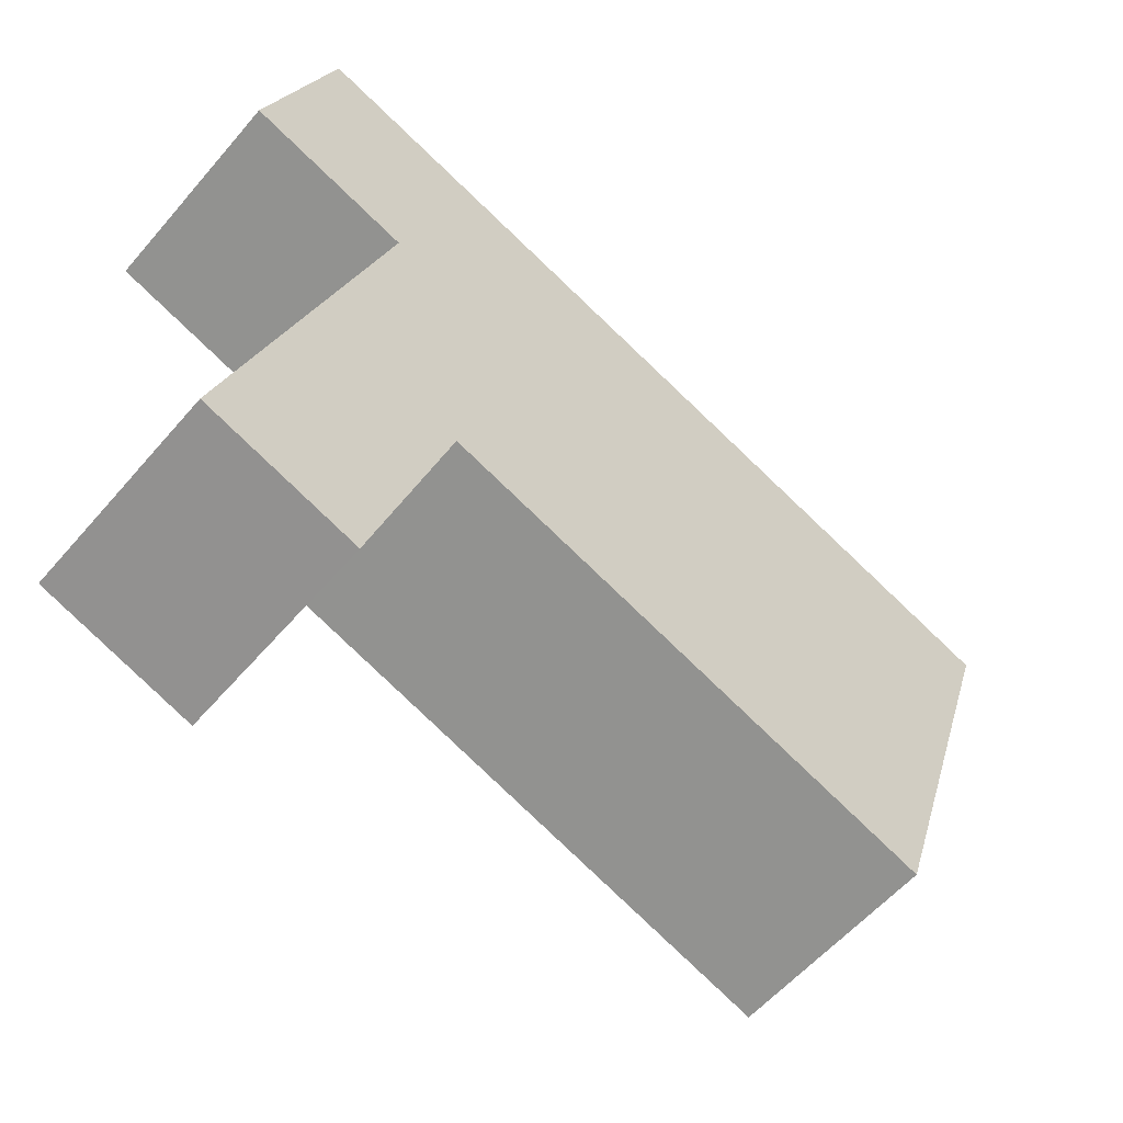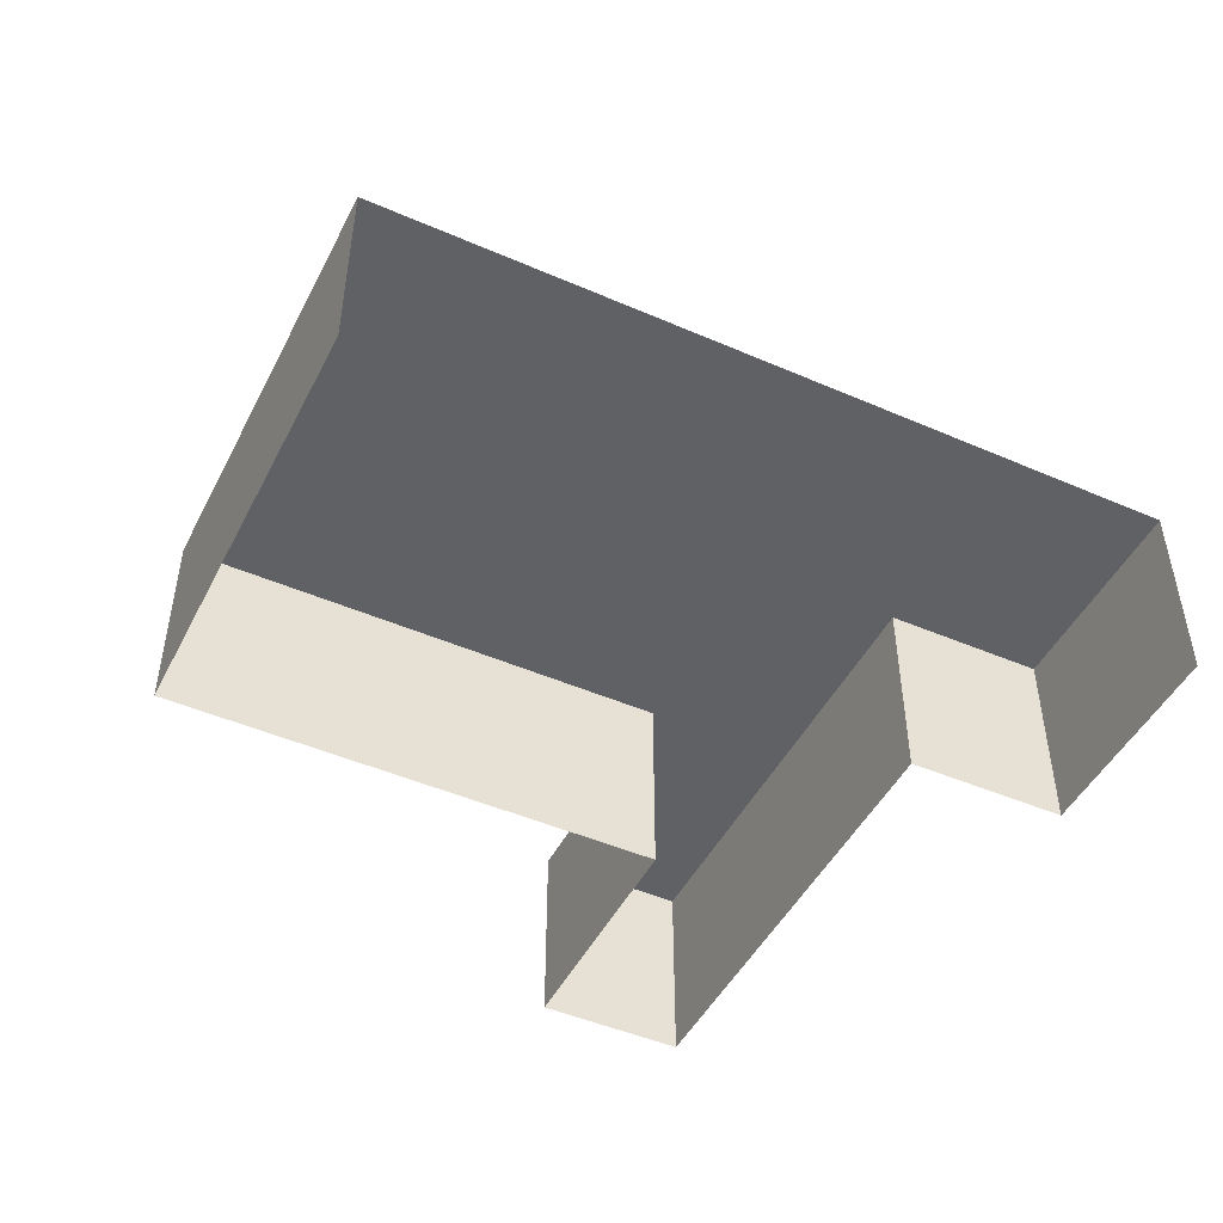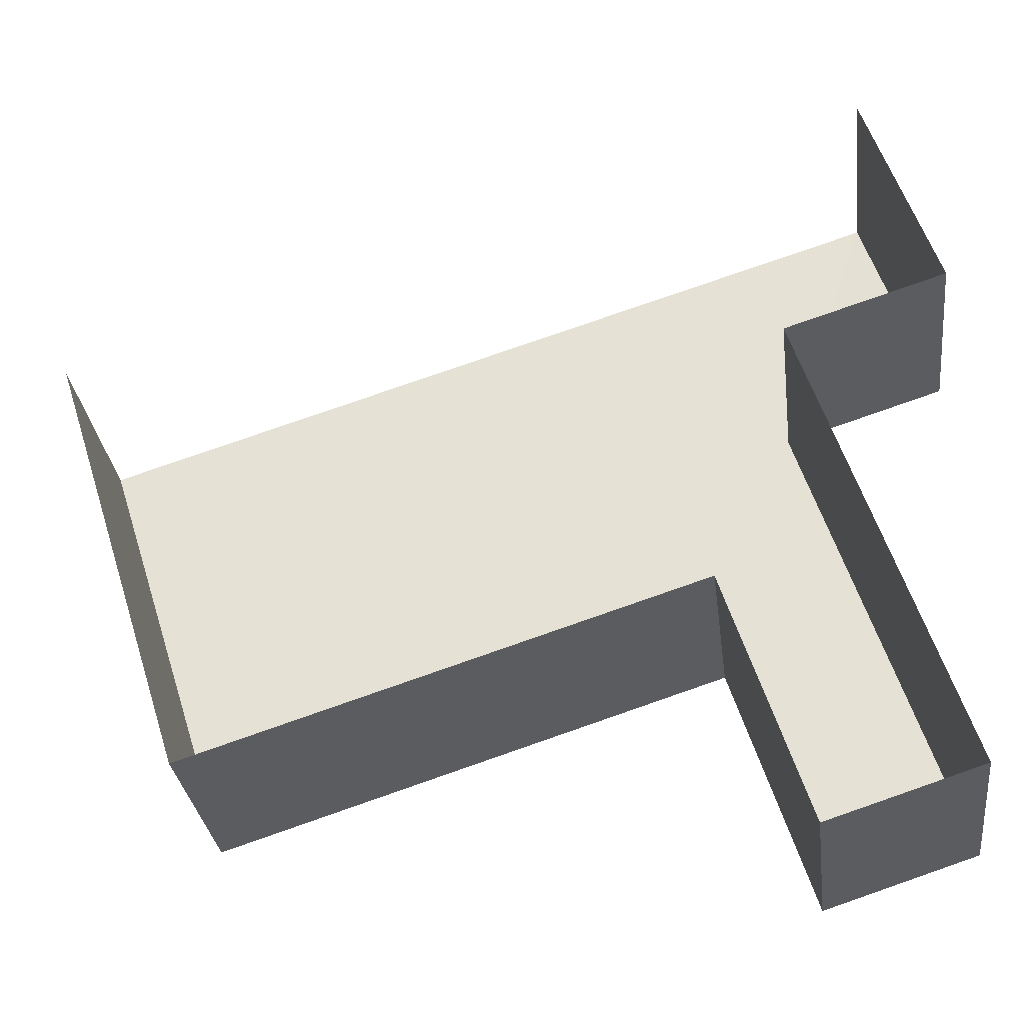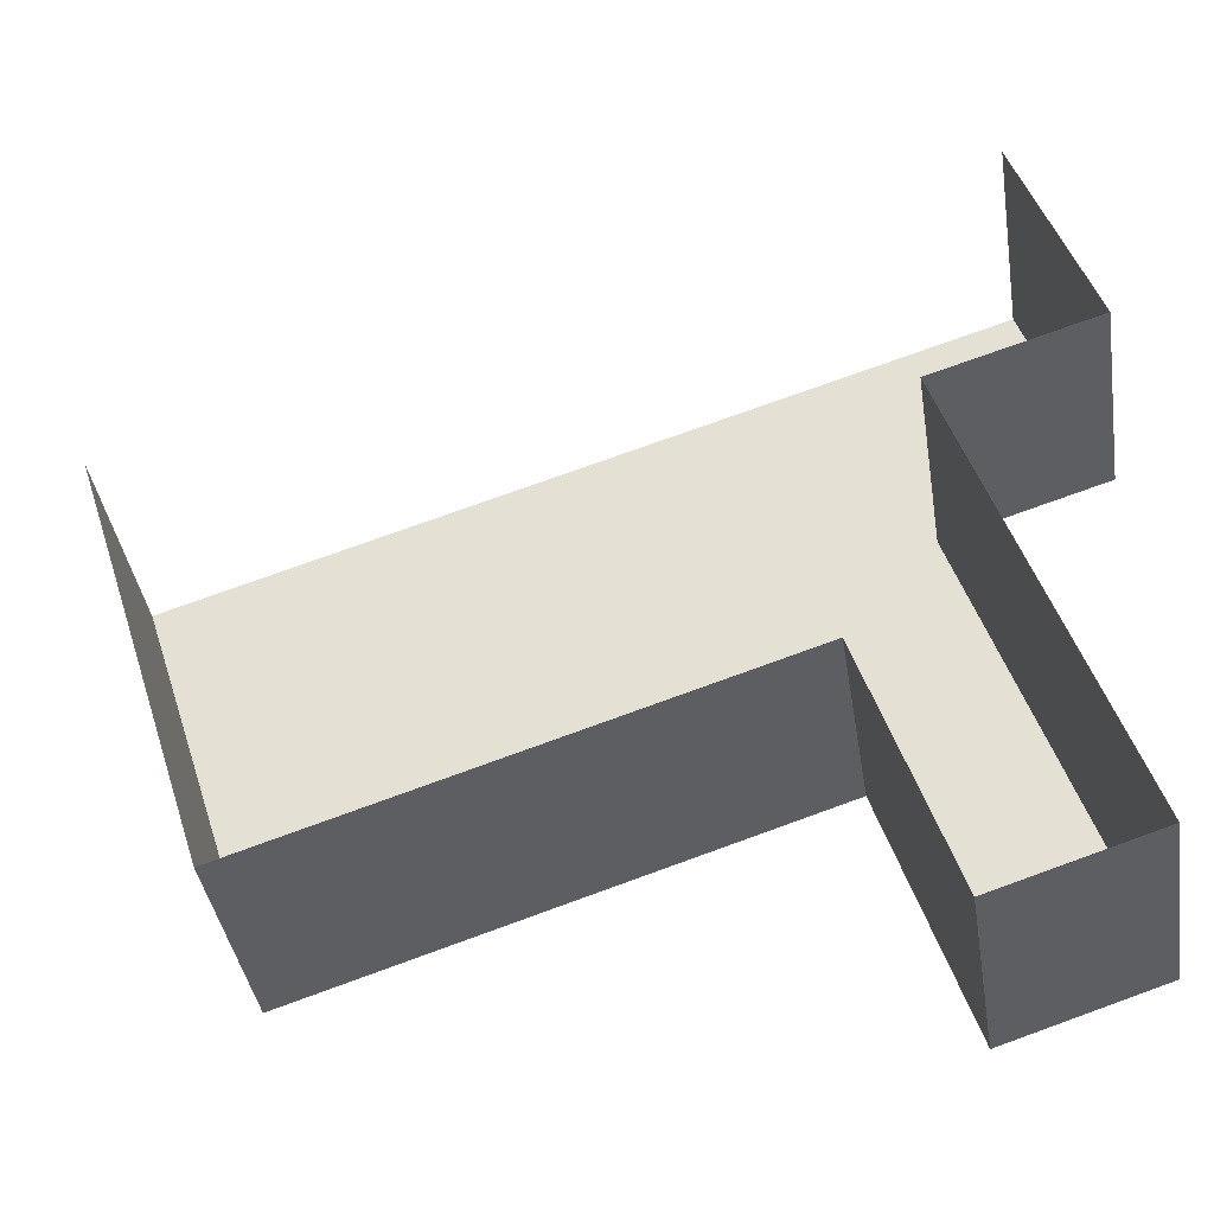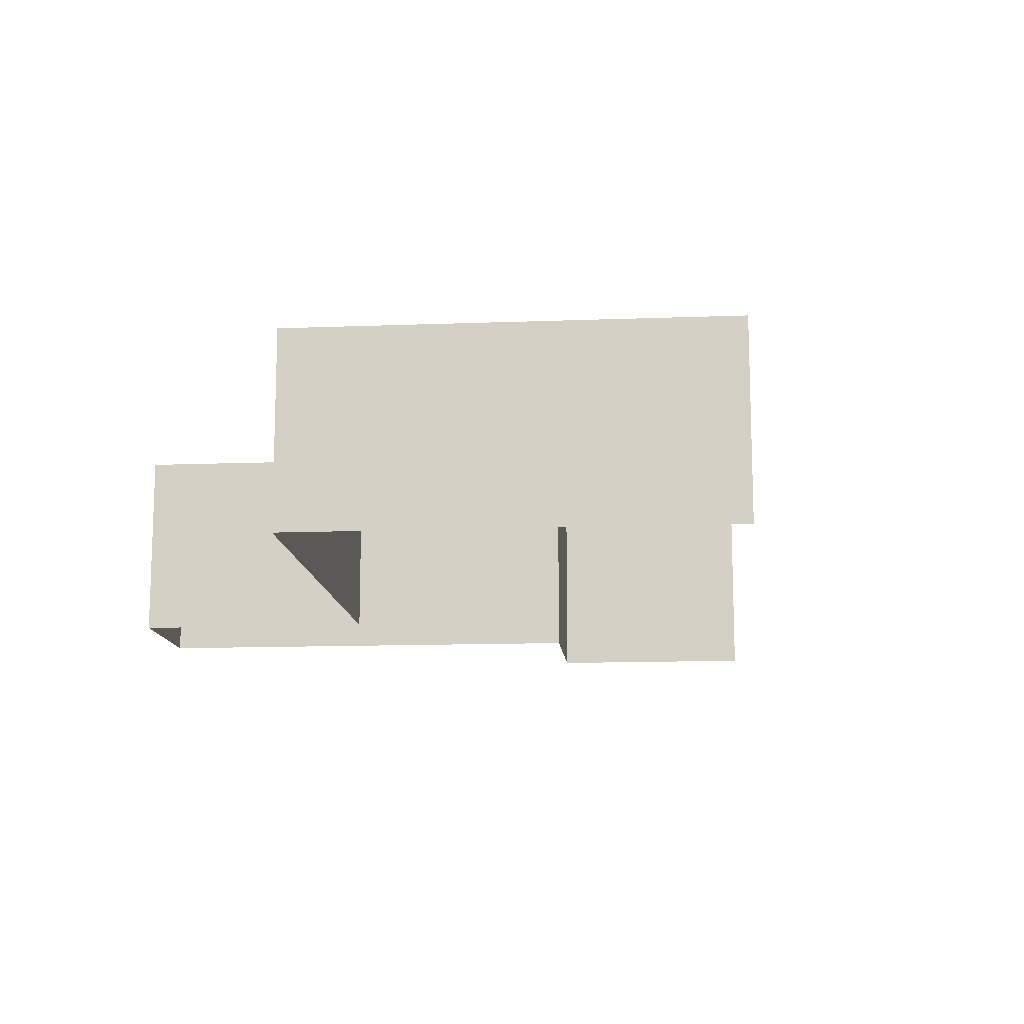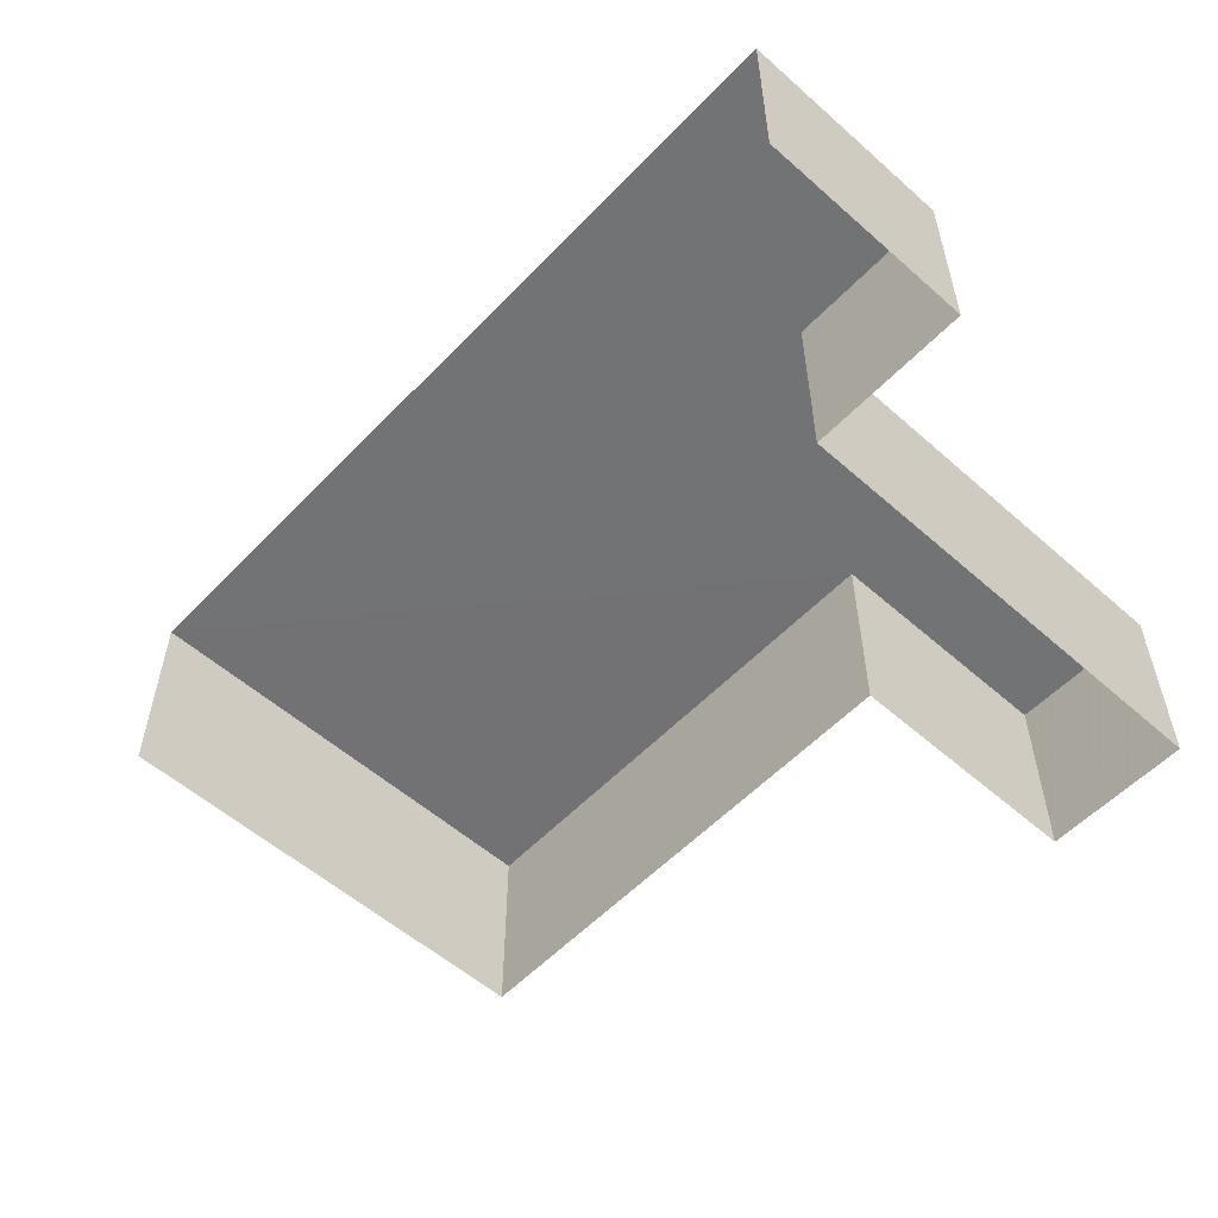
<metadata>
{"format":"obj","ext":"obj","renderer":"f3d","projection":"perspective","resolution":1024,"background":"white","views":[{"elev":-57.9,"azim":-40.3,"up":"+Y"},{"elev":-47.4,"azim":136.2,"up":"+Z"},{"elev":-31.1,"azim":-172.8,"up":"+Y"},{"elev":-40.4,"azim":-170.9,"up":"+Y"},{"elev":-13.0,"azim":77.3,"up":"+Z"},{"elev":-55.7,"azim":-150.5,"up":"+Z"}]}
</metadata>
<code>
v -2.251e+05 -1.279e+05 13.47
v -2.251e+05 -1.279e+05 13.47
v -2.251e+05 -1.279e+05 13.47
v -2.251e+05 -1.279e+05 13.47
v -2.251e+05 -1.279e+05 13.47
v -2.251e+05 -1.279e+05 13.47
v -2.251e+05 -1.279e+05 13.47
v -2.251e+05 -1.279e+05 13.47
v -2.251e+05 -1.279e+05 16.68
v -2.251e+05 -1.279e+05 16.68
v -2.251e+05 -1.279e+05 16.68
v -2.251e+05 -1.279e+05 16.68
v -2.251e+05 -1.279e+05 16.68
v -2.251e+05 -1.279e+05 16.68
v -2.251e+05 -1.279e+05 16.68
v -2.251e+05 -1.279e+05 16.68
f 1 2 3
f 4 5 2
f 6 4 7
f 8 6 7
f 2 1 7
f 7 4 2
f 16 4 6
f 14 16 6
f 9 10 11
f 9 11 12
f 13 12 14
f 11 15 16
f 14 12 16
f 12 11 16
f 16 5 4
f 16 15 5
f 14 6 8
f 13 14 8
f 10 3 2
f 11 10 2
f 12 7 1
f 9 12 1
f 15 2 5
f 15 11 2
f 13 8 7
f 12 13 7
f 10 1 3
f 10 9 1

</code>
